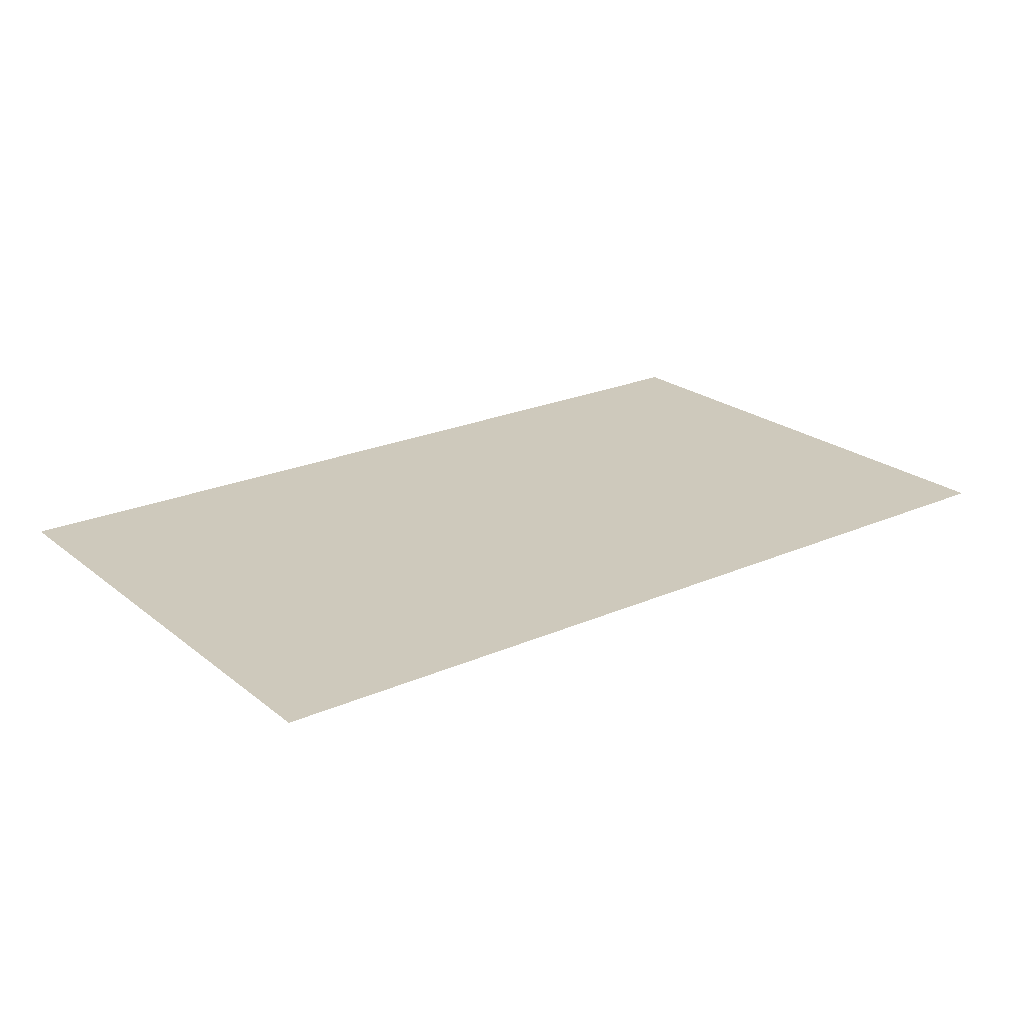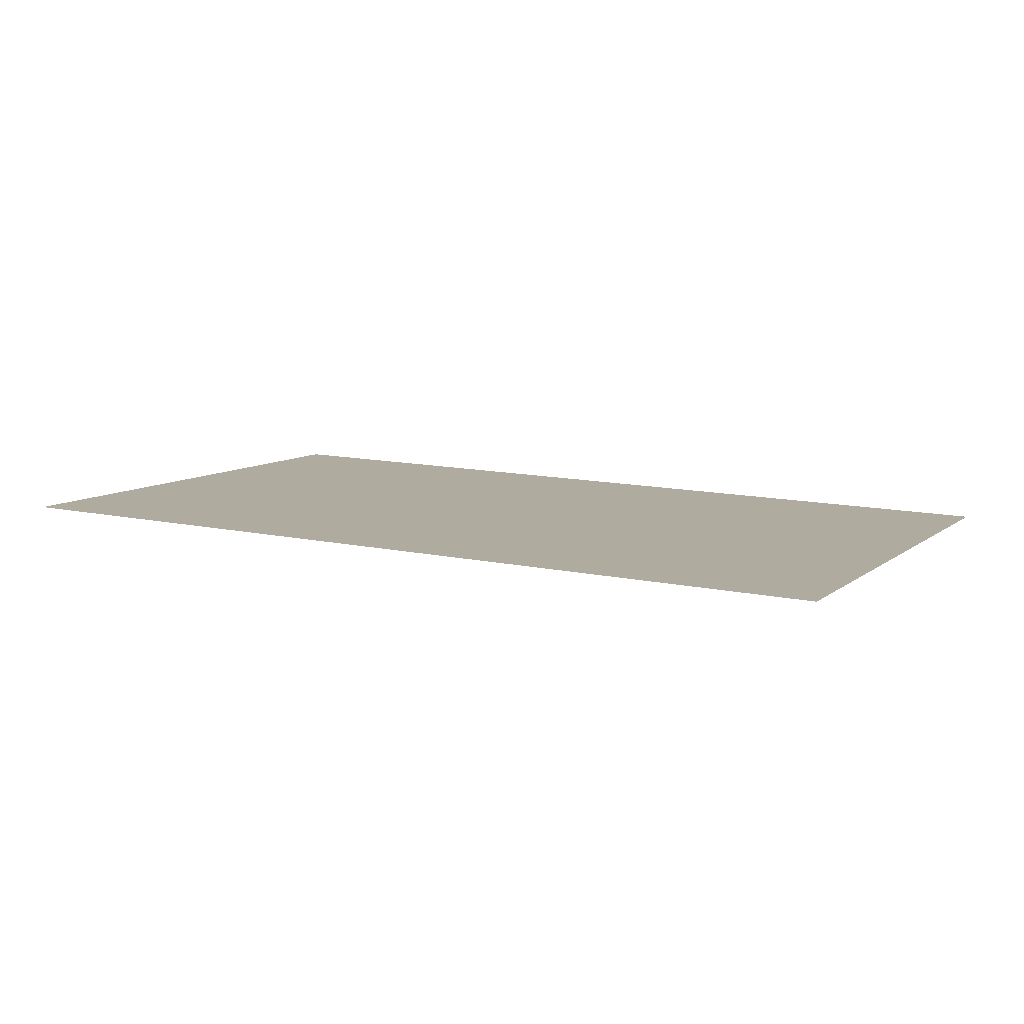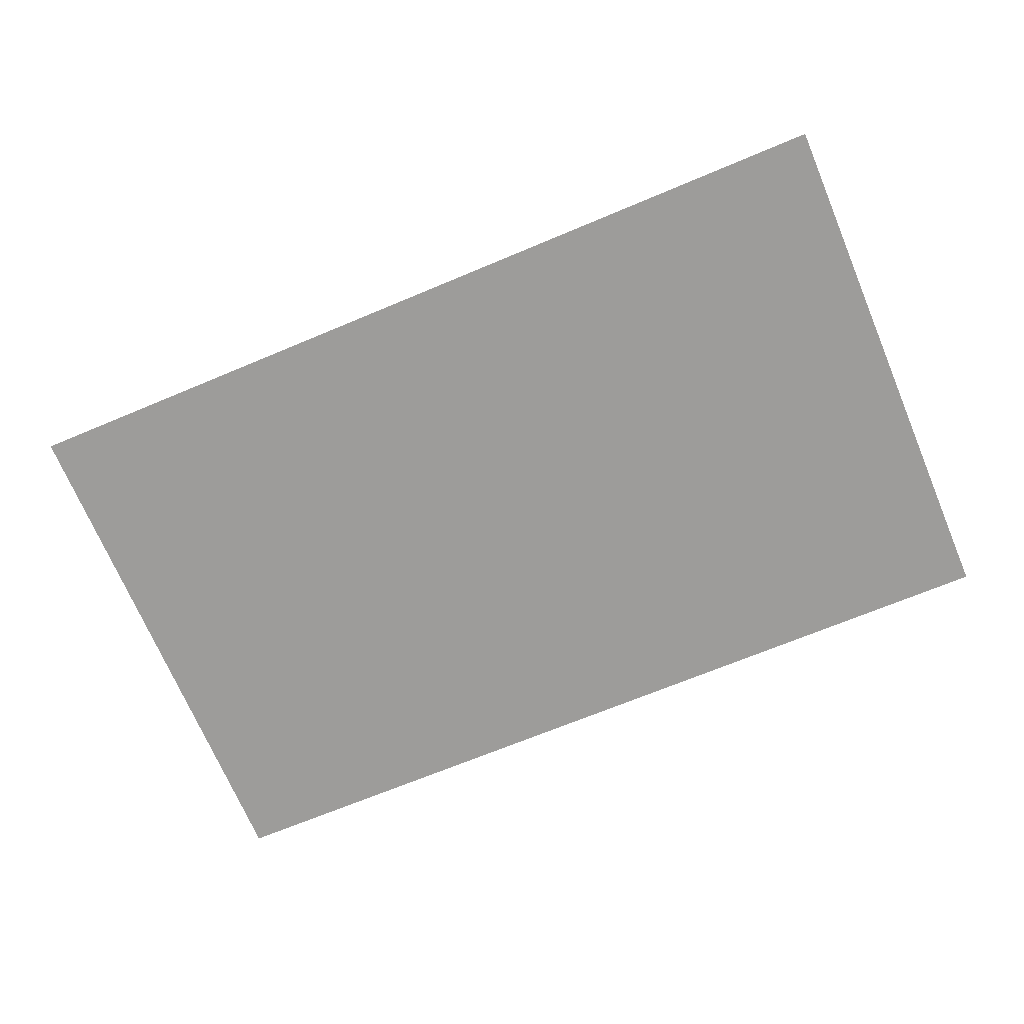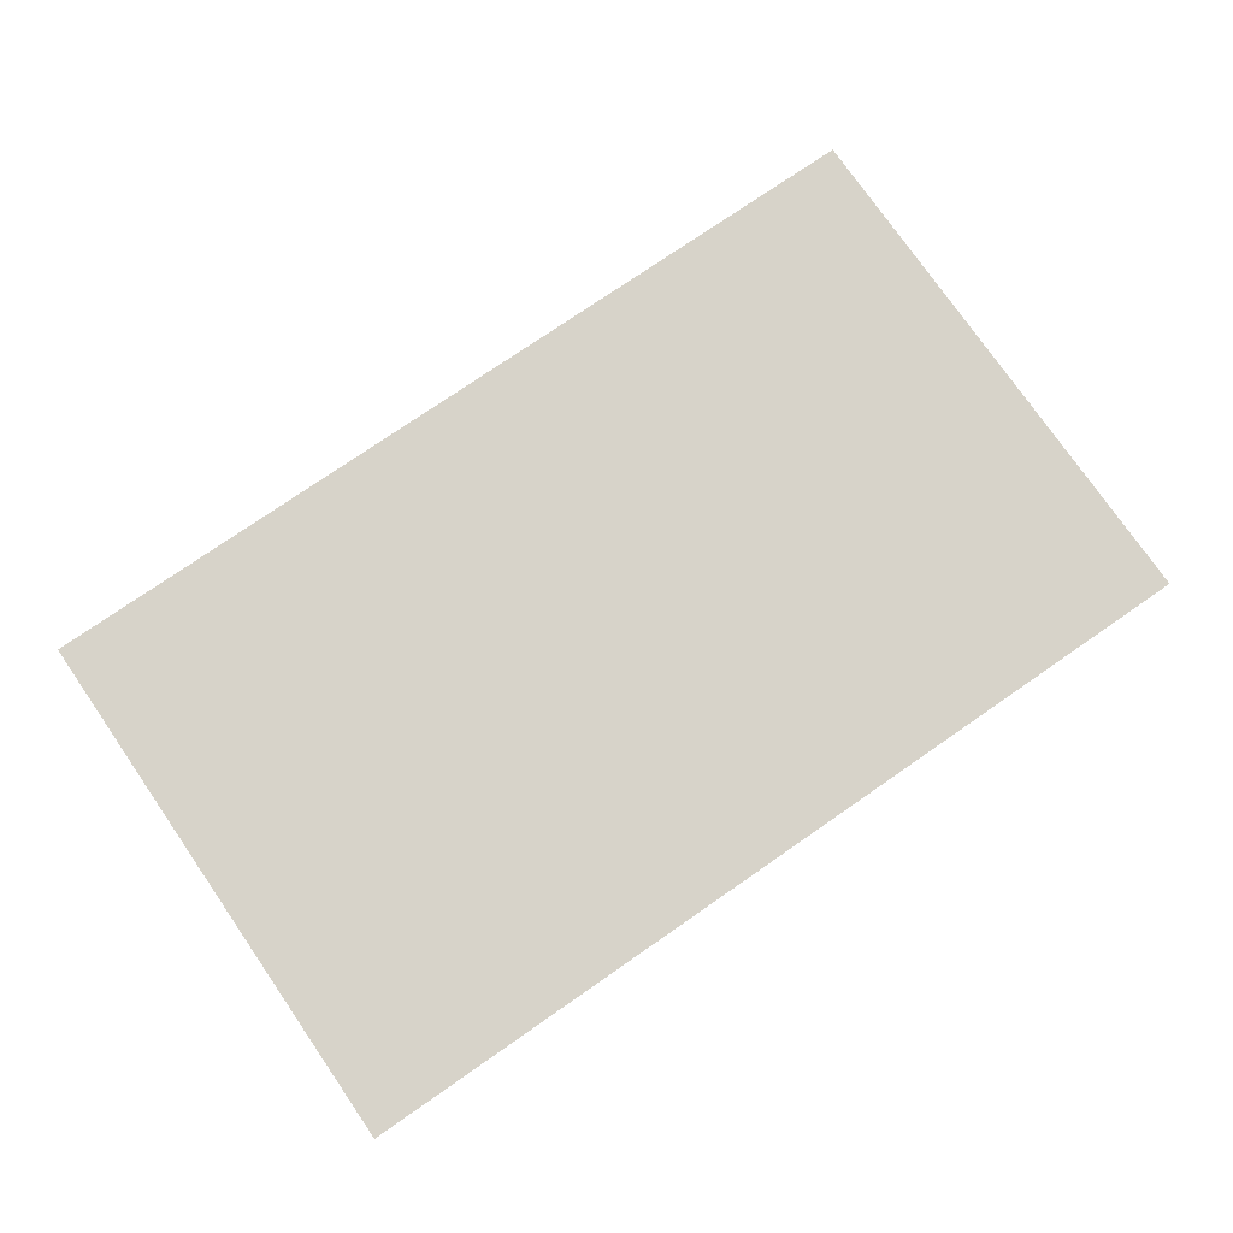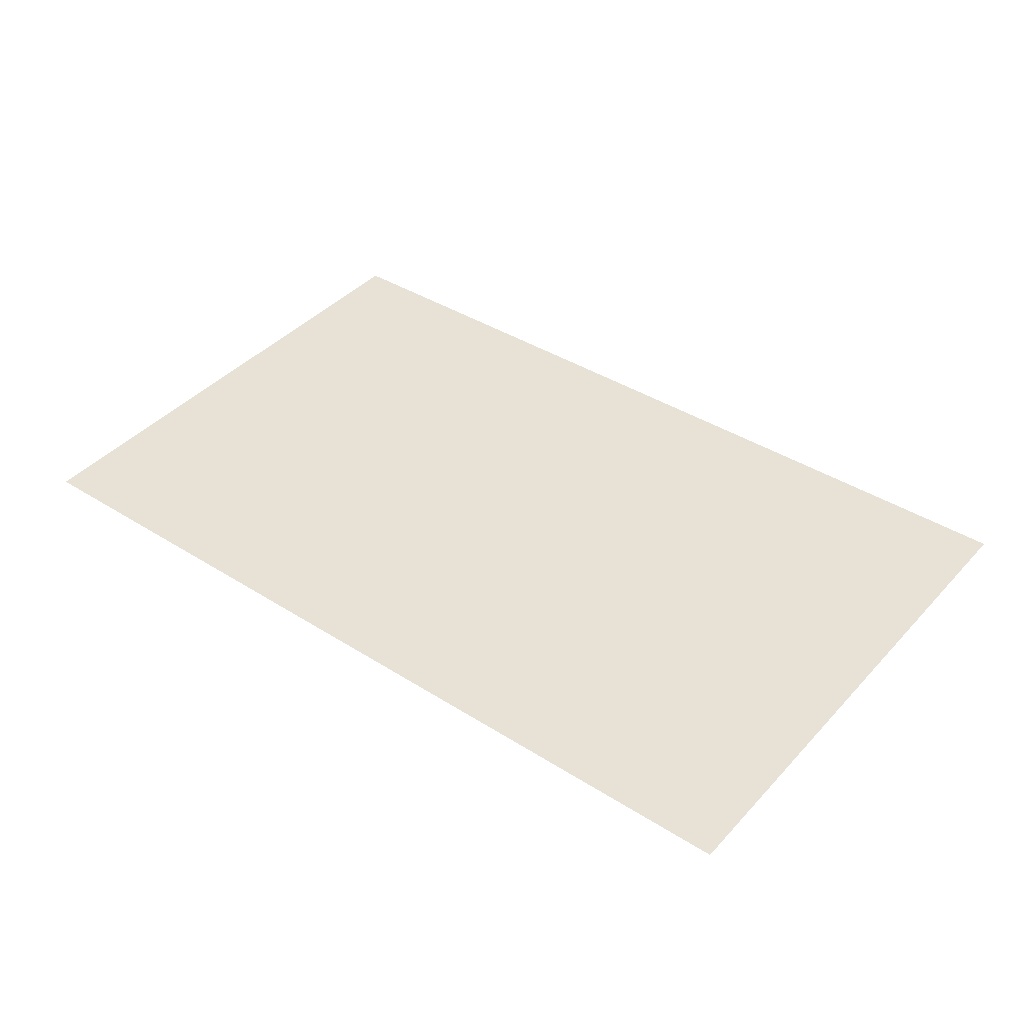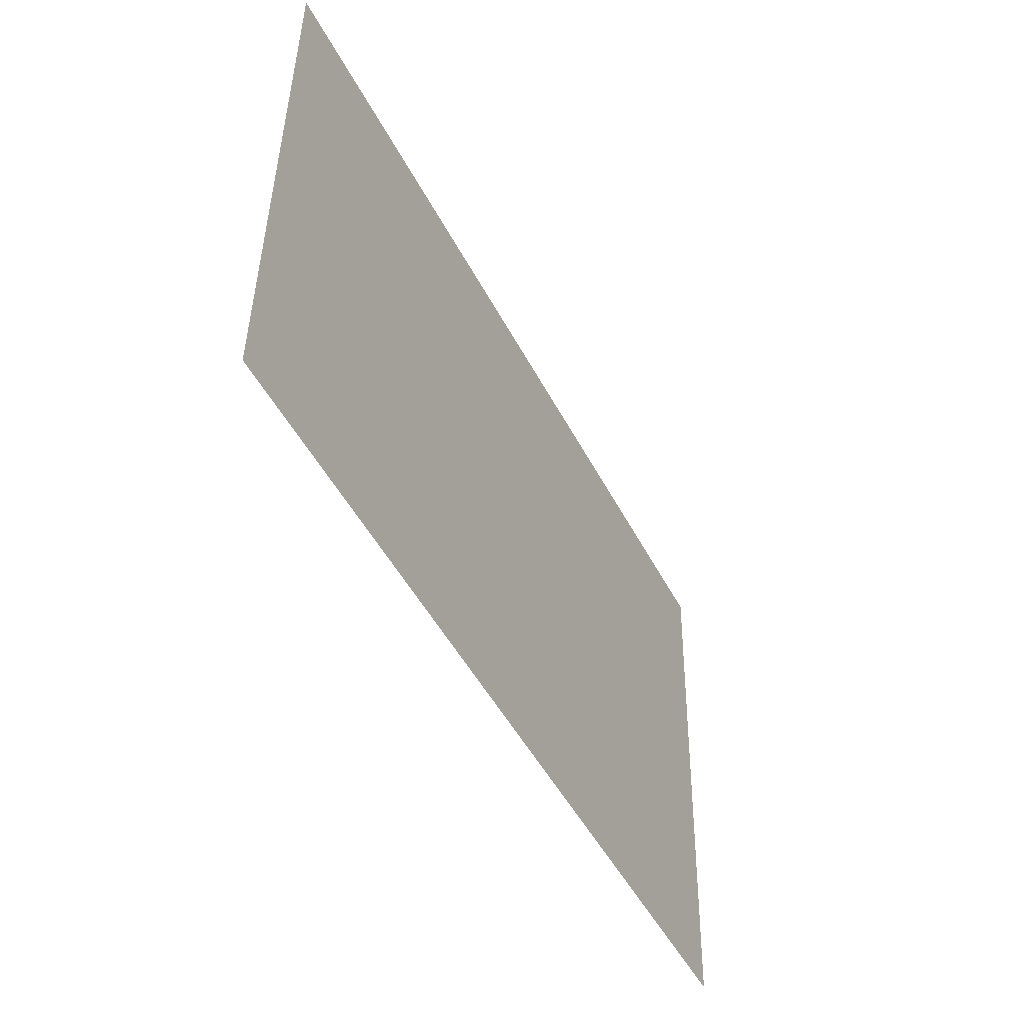
<metadata>
{"format":"obj","ext":"obj","renderer":"f3d","projection":"perspective","resolution":1024,"background":"white","views":[{"elev":21.3,"azim":-37.2,"up":"+Z"},{"elev":9.8,"azim":-152.6,"up":"+Z"},{"elev":-69.8,"azim":-157.5,"up":"+Z"},{"elev":77.4,"azim":144.9,"up":"+Z"},{"elev":40.6,"azim":38.0,"up":"+Z"},{"elev":-47.3,"azim":-64.6,"up":"+Y"}]}
</metadata>
<code>
o #ID192
v 0.1366 0.4308 -0.3283
v -0.09921 0.4325 -0.332
v 0.1377 0.5731 -0.3263
v 0.1377 0.5731 -0.3263
v -0.09921 0.4325 -0.332
v -0.09816 0.5749 -0.33
f 1 2 3
f 4 5 6

</code>
